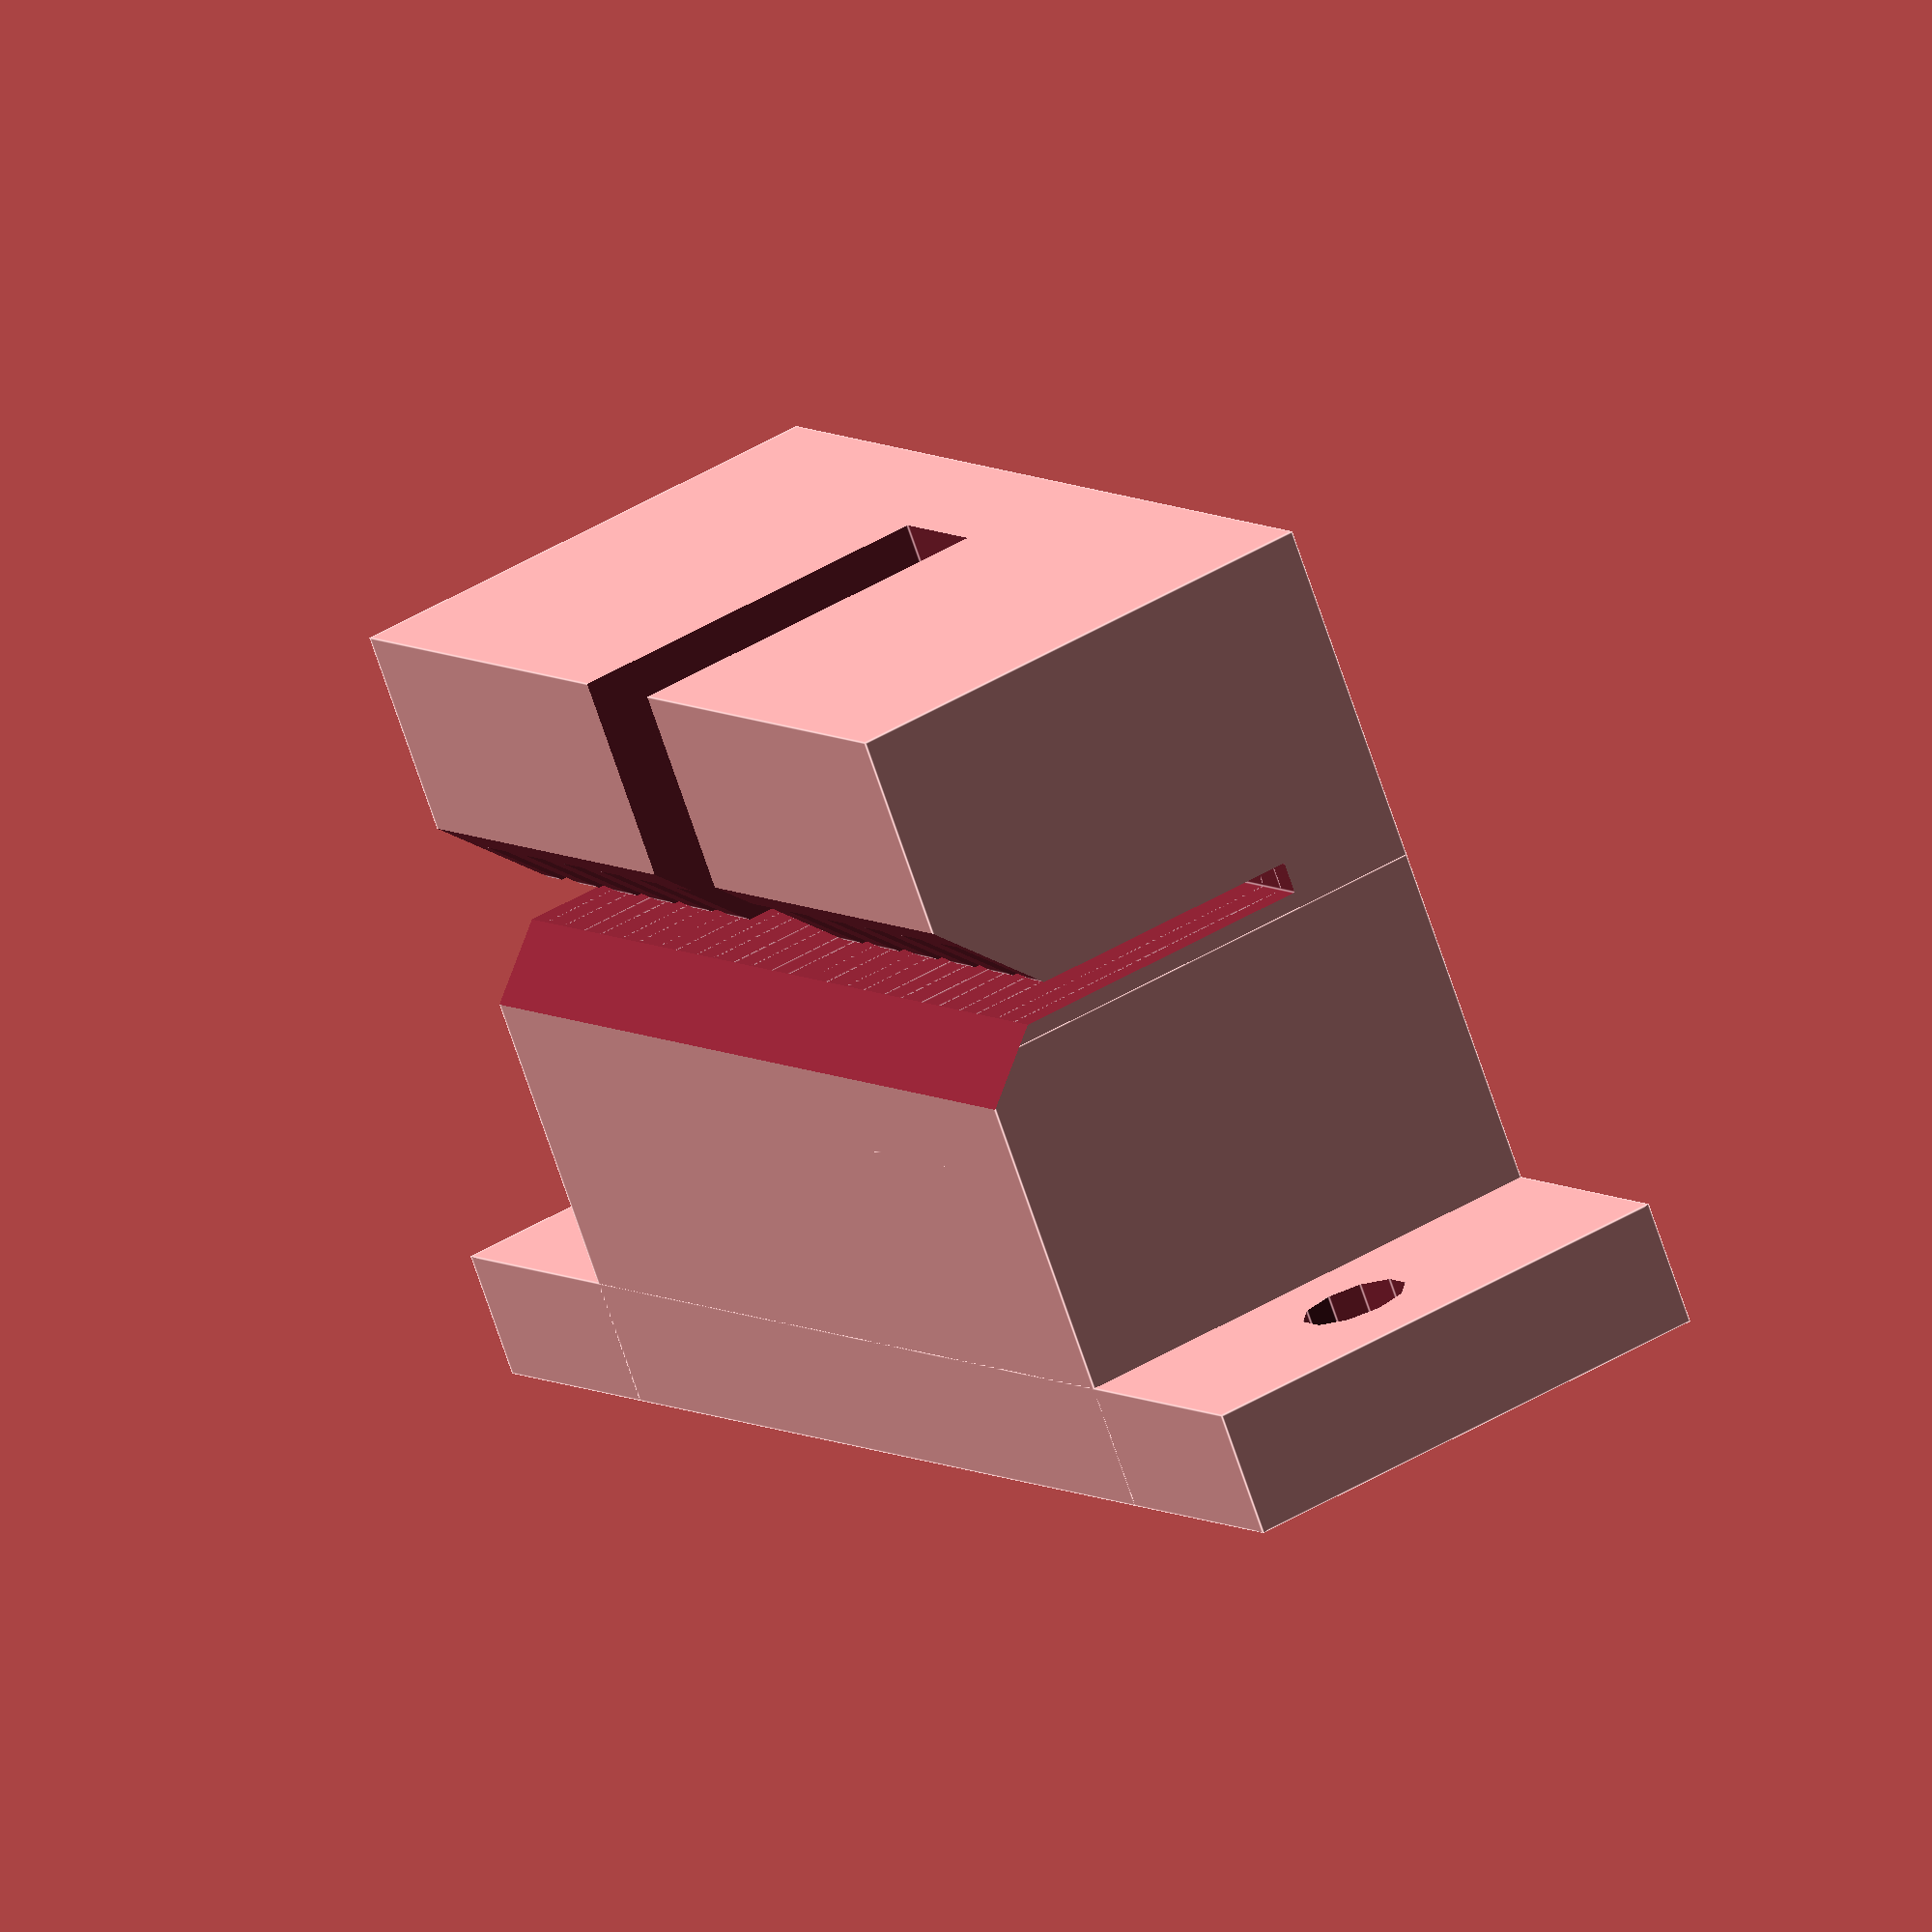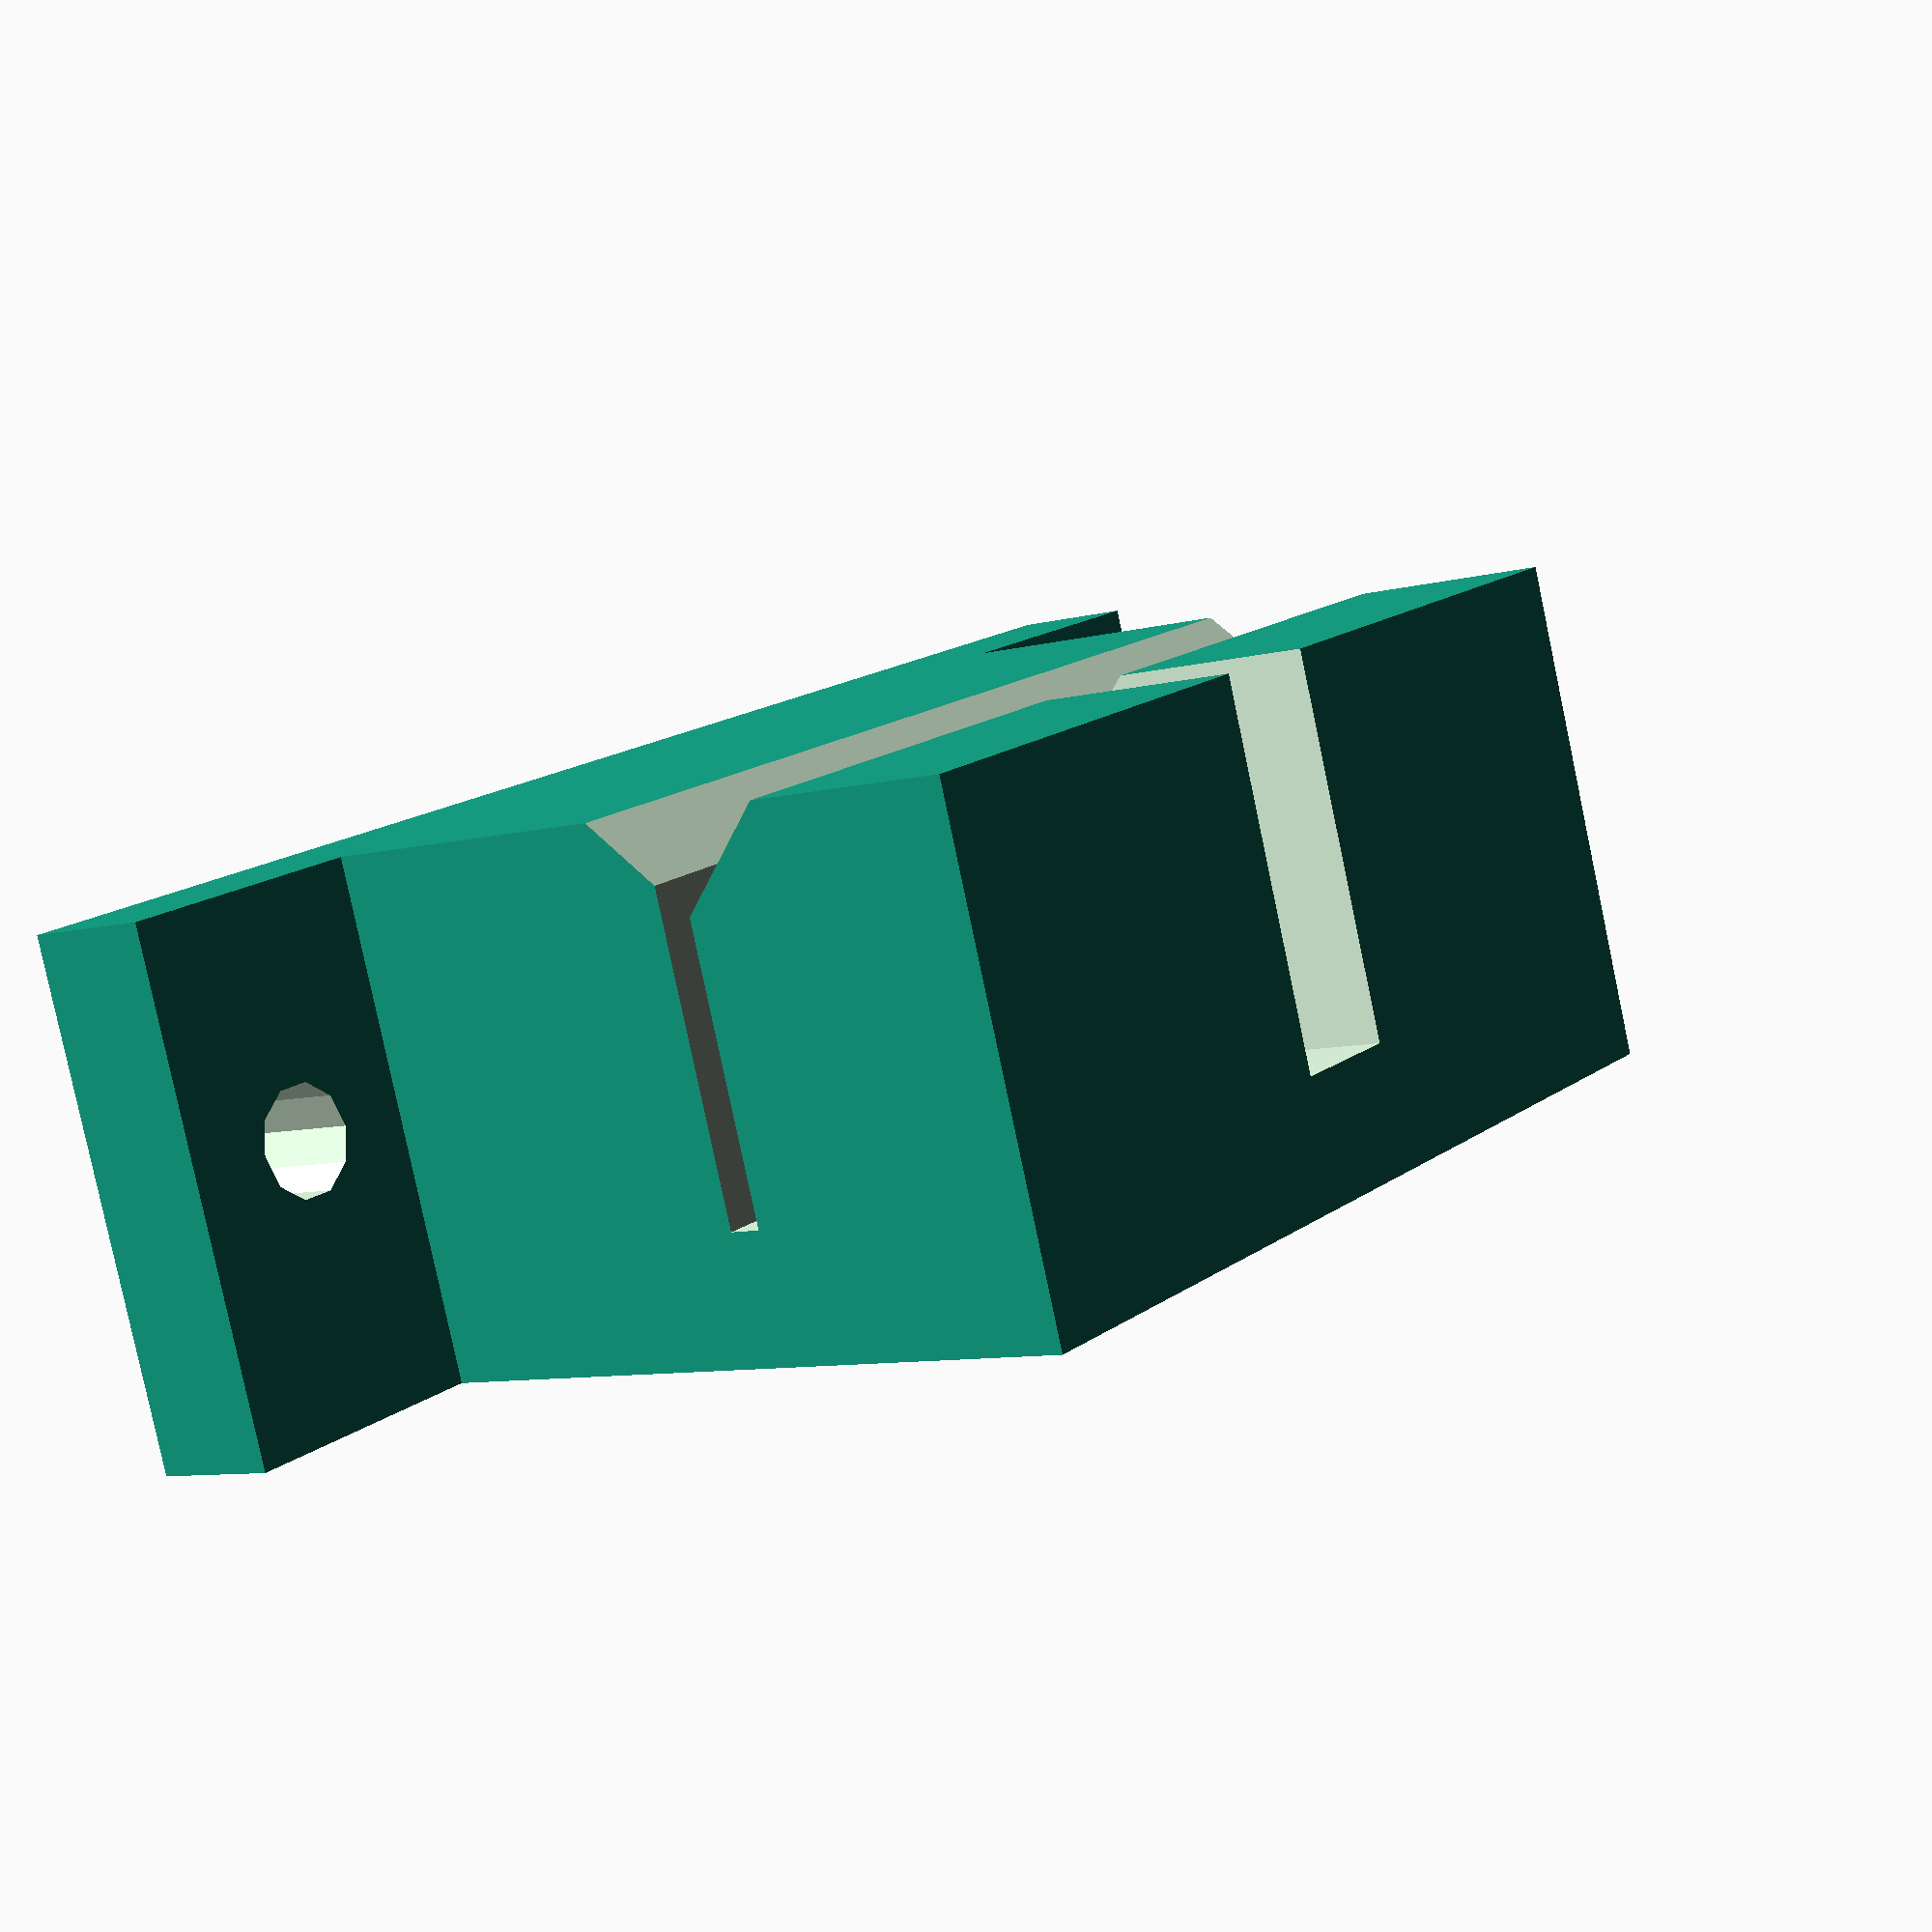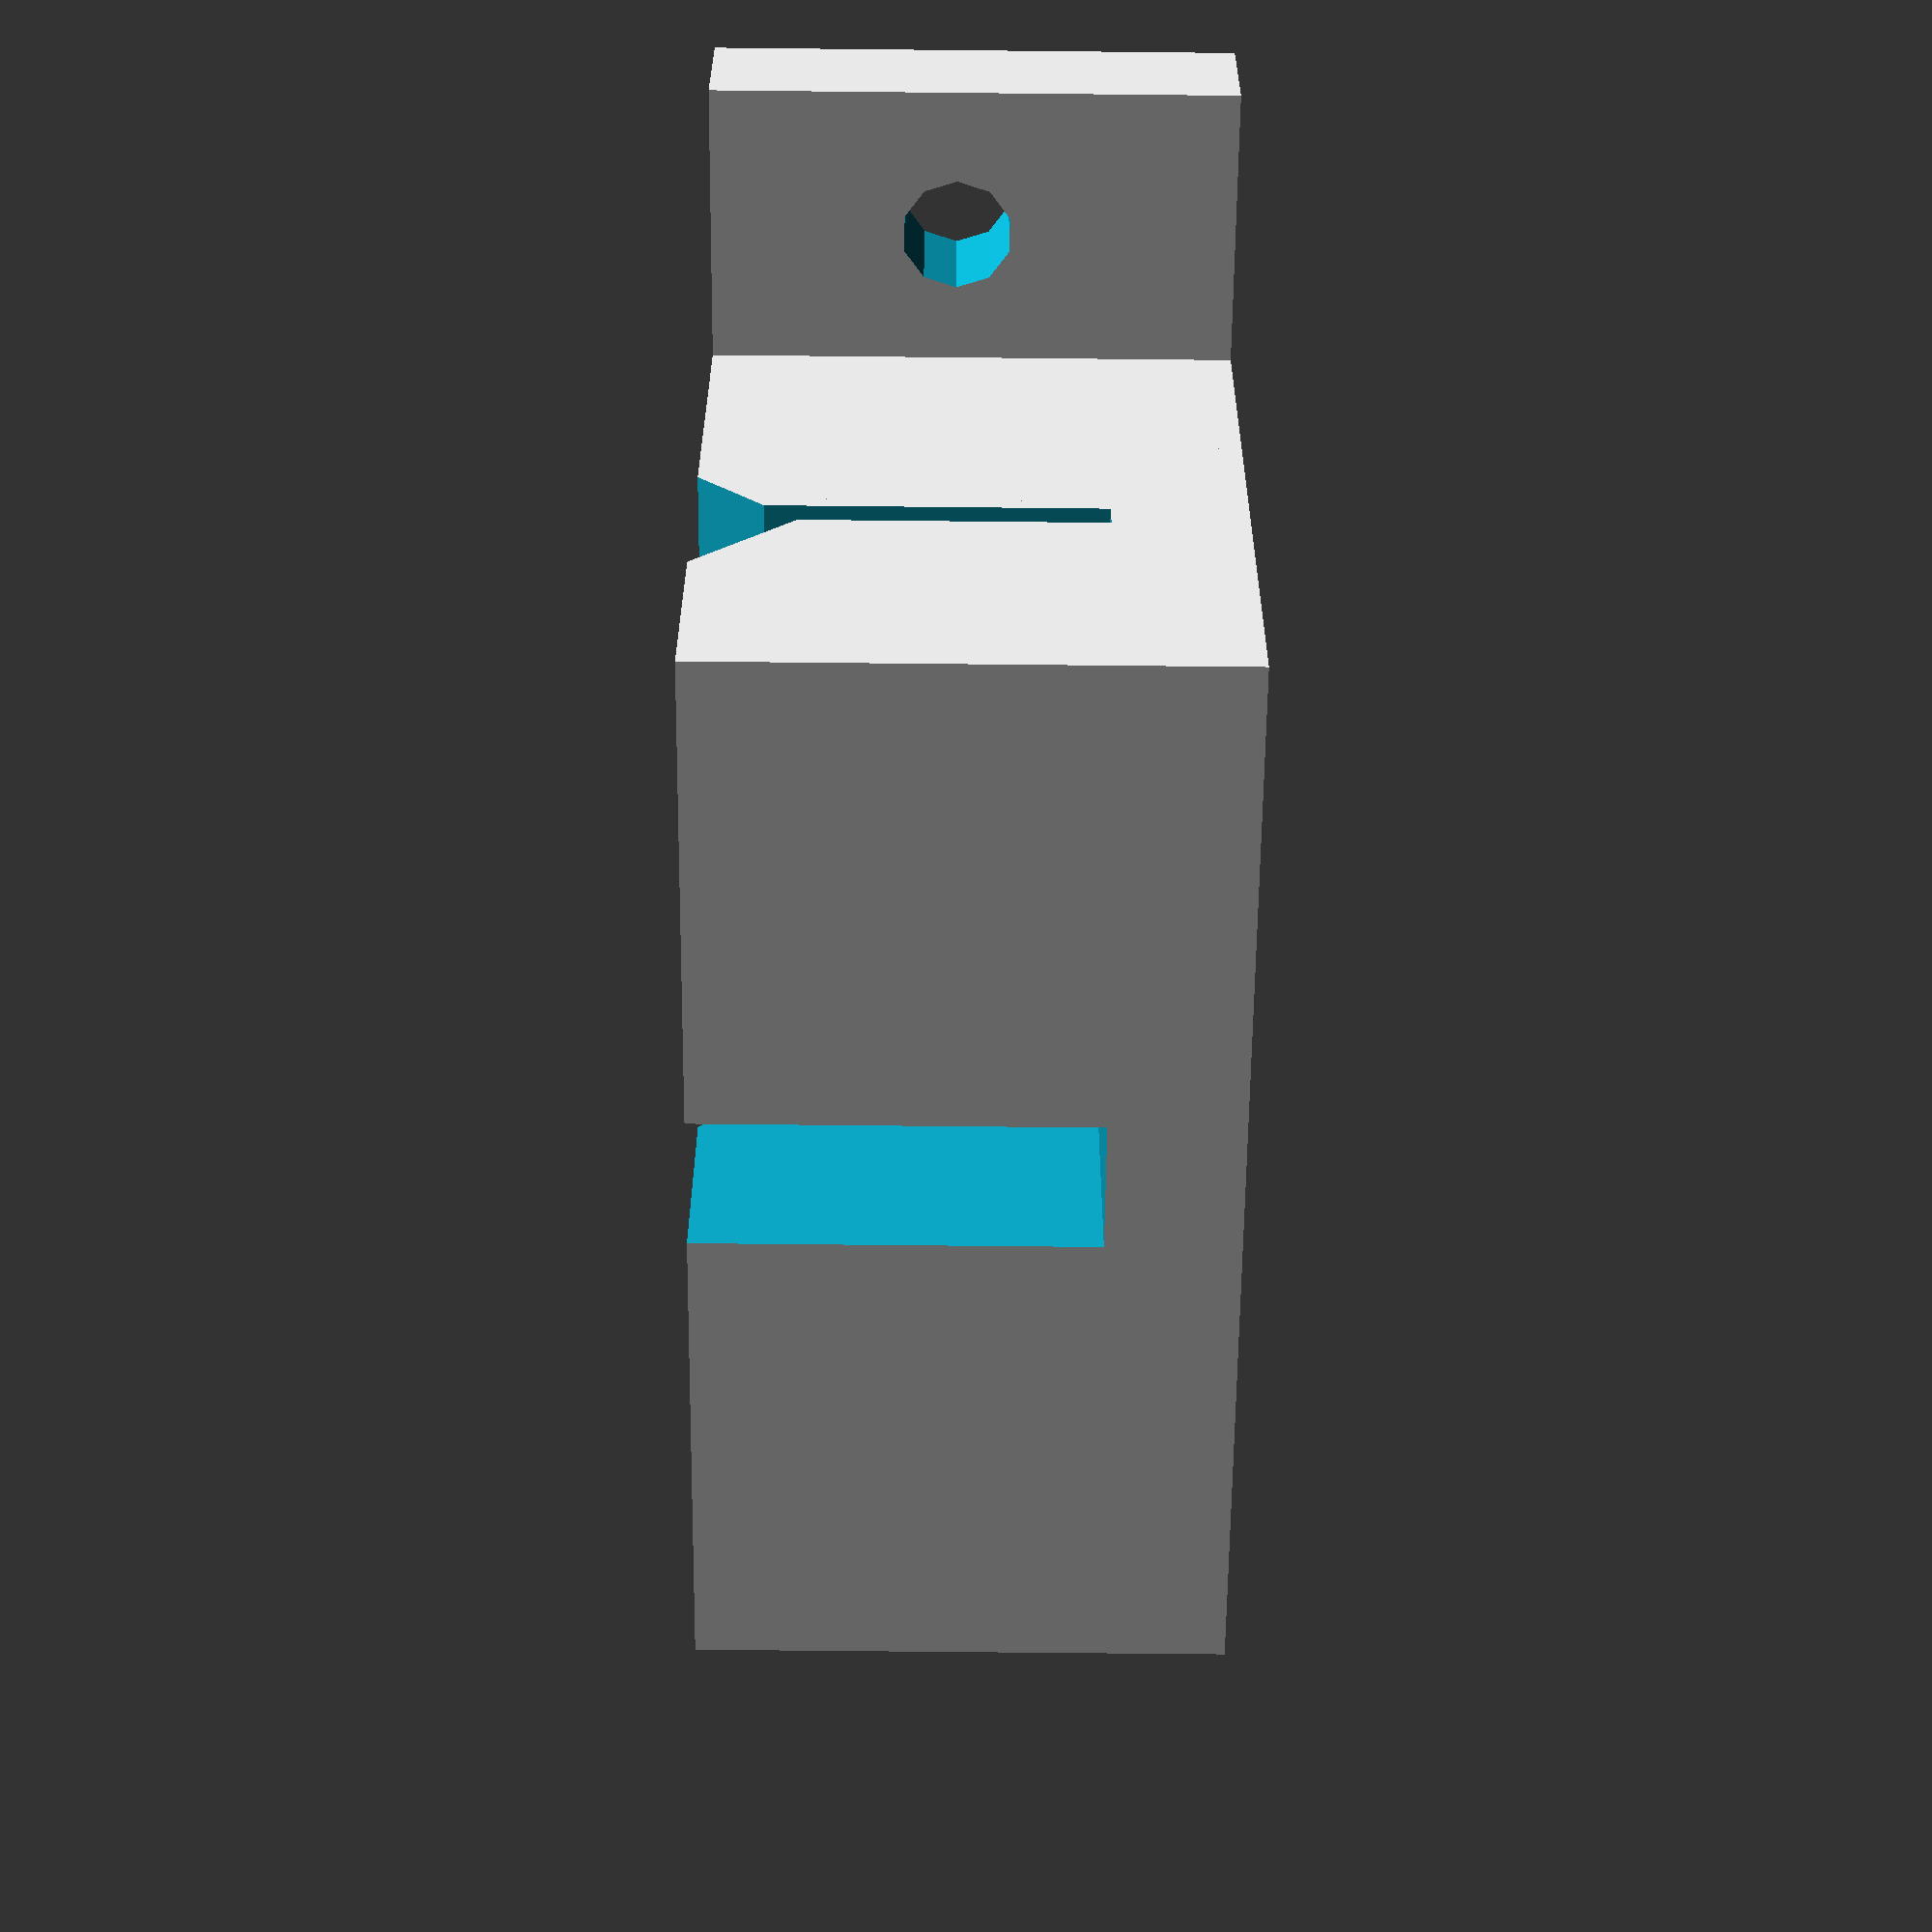
<openscad>
// PRUSA iteration3
// Y belt holder
// GNU GPL v3
// Josef Průša <iam@josefprusa.cz> and contributors
// http://www.reprap.org/wiki/Prusa_Mendel
// http://prusamendel.org

module belt_holder_base() {
  translate([-33-8.5,0,-1]) cube([33,15,16]);
  translate([-33-8.5,11,-1]) cube([33,15,16]);
  translate([-50,22,-1]) cube([50,4,16]);
}

module belt_holder_beltcut() {
  belt_tooth_distance = 2.5;
  position_tweak = 1.85; //GT2 0.5
  extra_sep = 0; //GT2 0.25

  // Belt slit
  translate([-66,-0.5-extra_sep+10,3]) cube([67,1+extra_sep,15]);

  // Smooth insert cutout
  translate([-66,-0.5+10,12]) rotate([45,0,0]) cube([67,15,15]);

  // Individual teeth
  for (i = [0 : 23]) {
    translate([0-i*belt_tooth_distance+position_tweak,-0.5+8,3]) cube([belt_tooth_distance/2,3,15]);
  }

  // Middle opening
  translate([-2-25,-1,3]) cube([4,11,15]);
}

module belt_holder_holes() {
  translate([-4.5,0,7.5]) rotate([-90,0,0]) cylinder(h = 30, r = 1.7, $fn = 10);
  translate([-45.5,0,7.5]) rotate([-90,0,0]) cylinder(h = 30, r = 1.7, $fn = 10);
}

// Final part
module belt_holder() {
  difference() {
   belt_holder_base();
   belt_holder_beltcut();
   belt_holder_holes();
  }
}

belt_holder();

</openscad>
<views>
elev=313.6 azim=145.3 roll=55.6 proj=o view=edges
elev=262.1 azim=125.6 roll=168.1 proj=p view=solid
elev=244.8 azim=183.8 roll=90.6 proj=p view=wireframe
</views>
